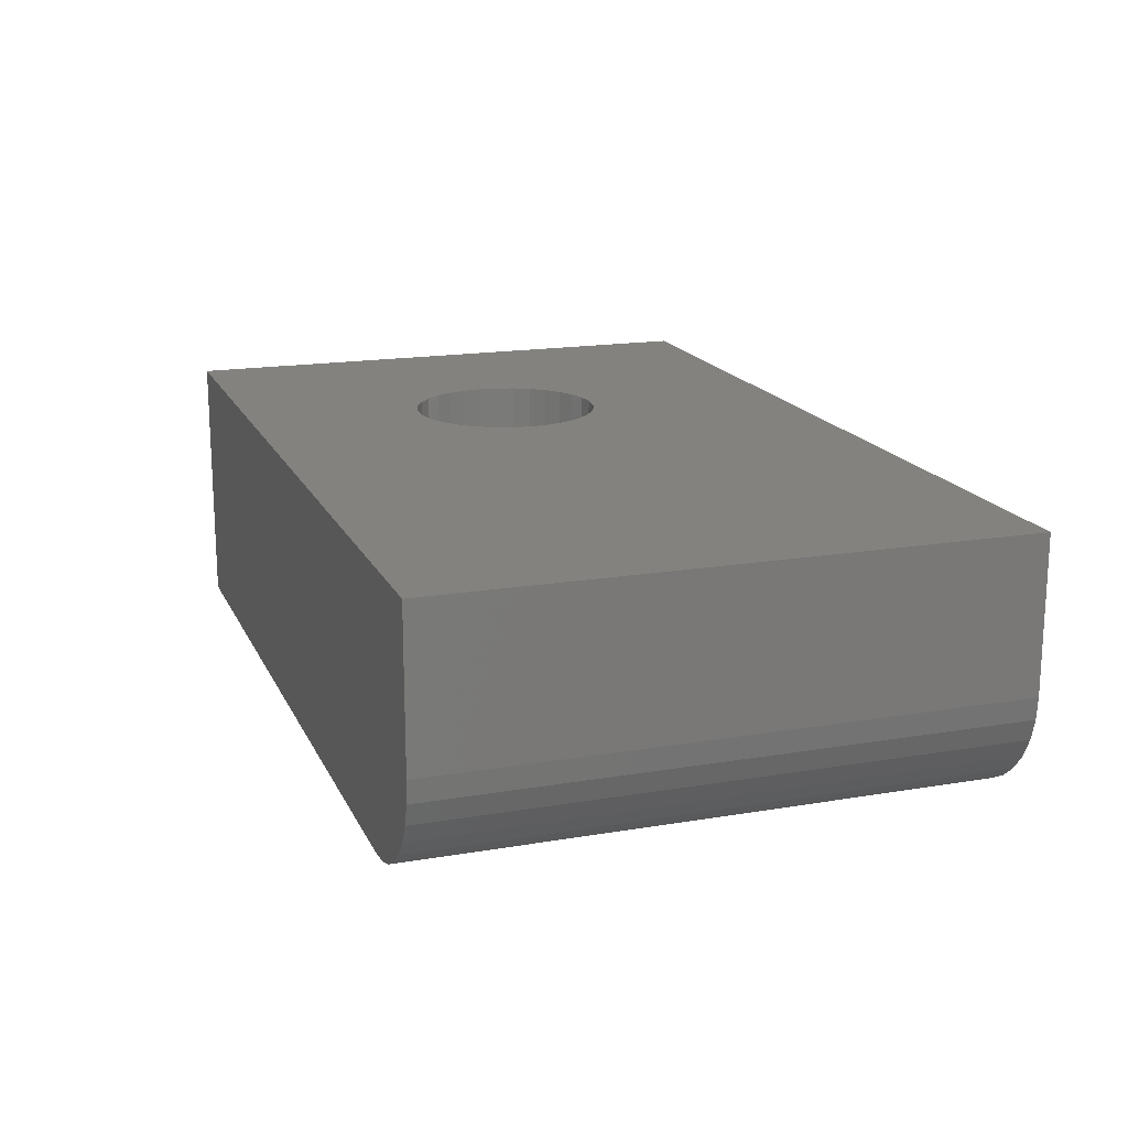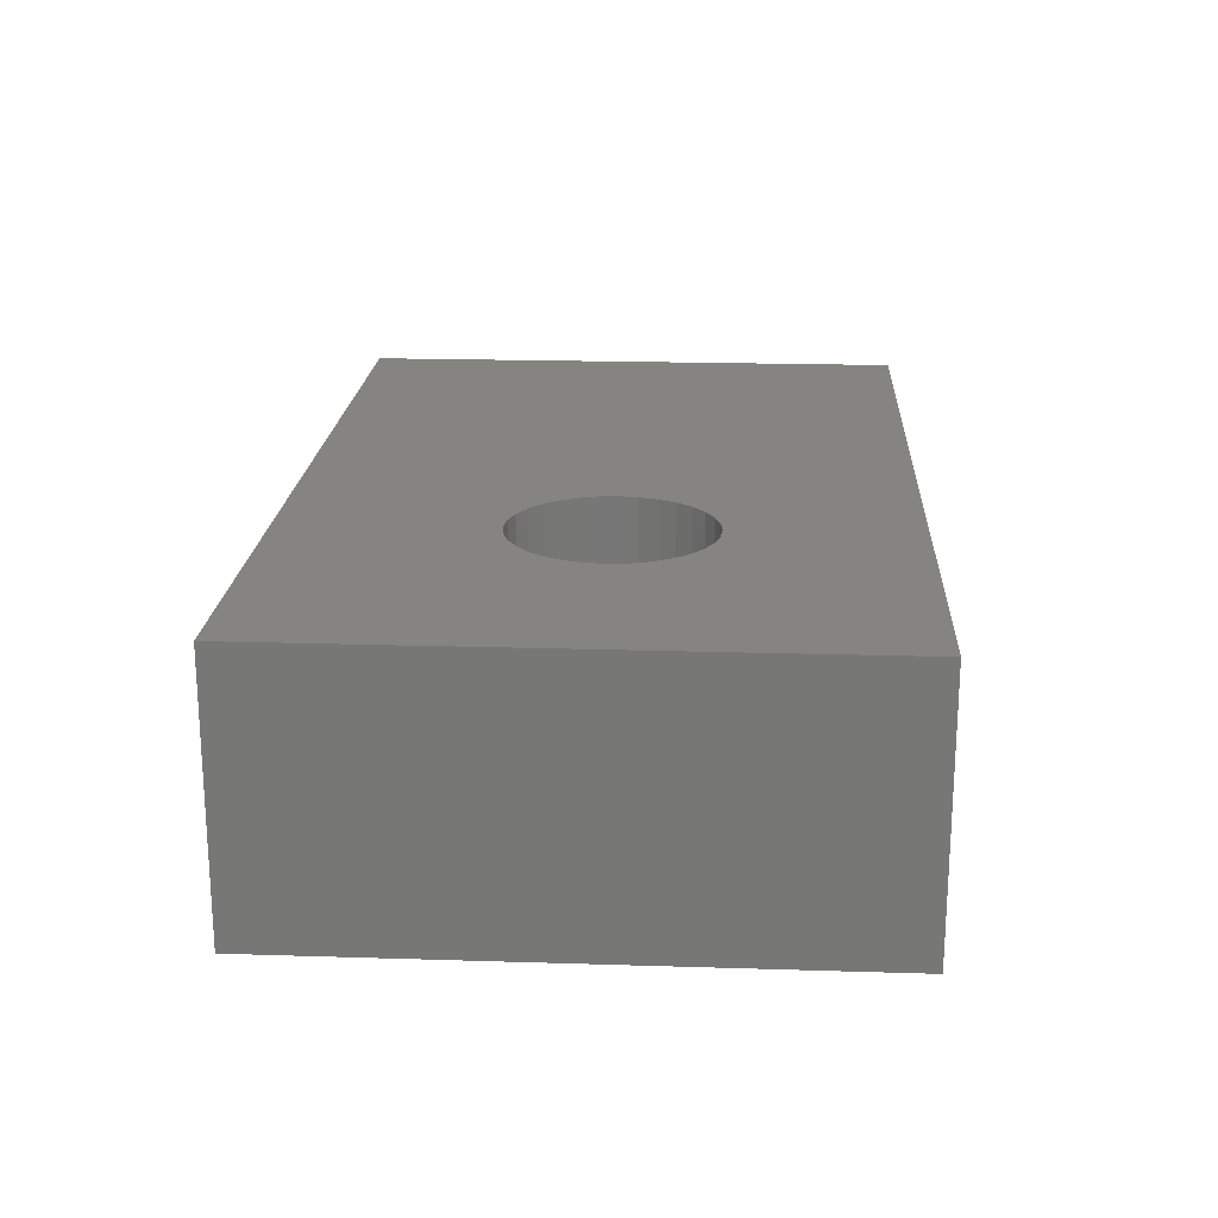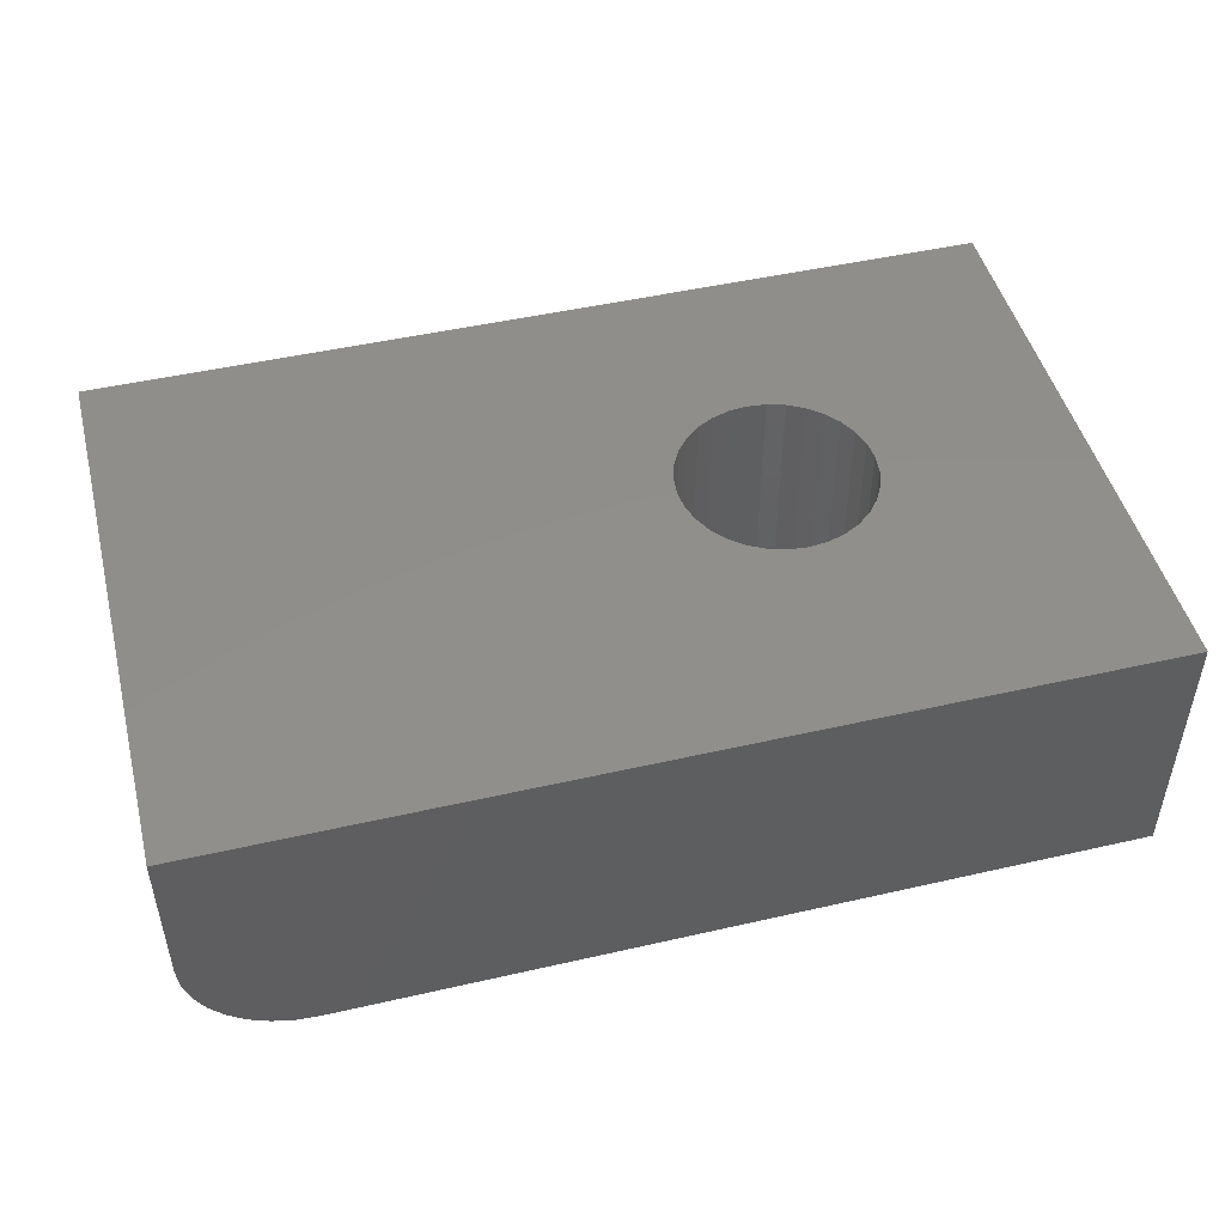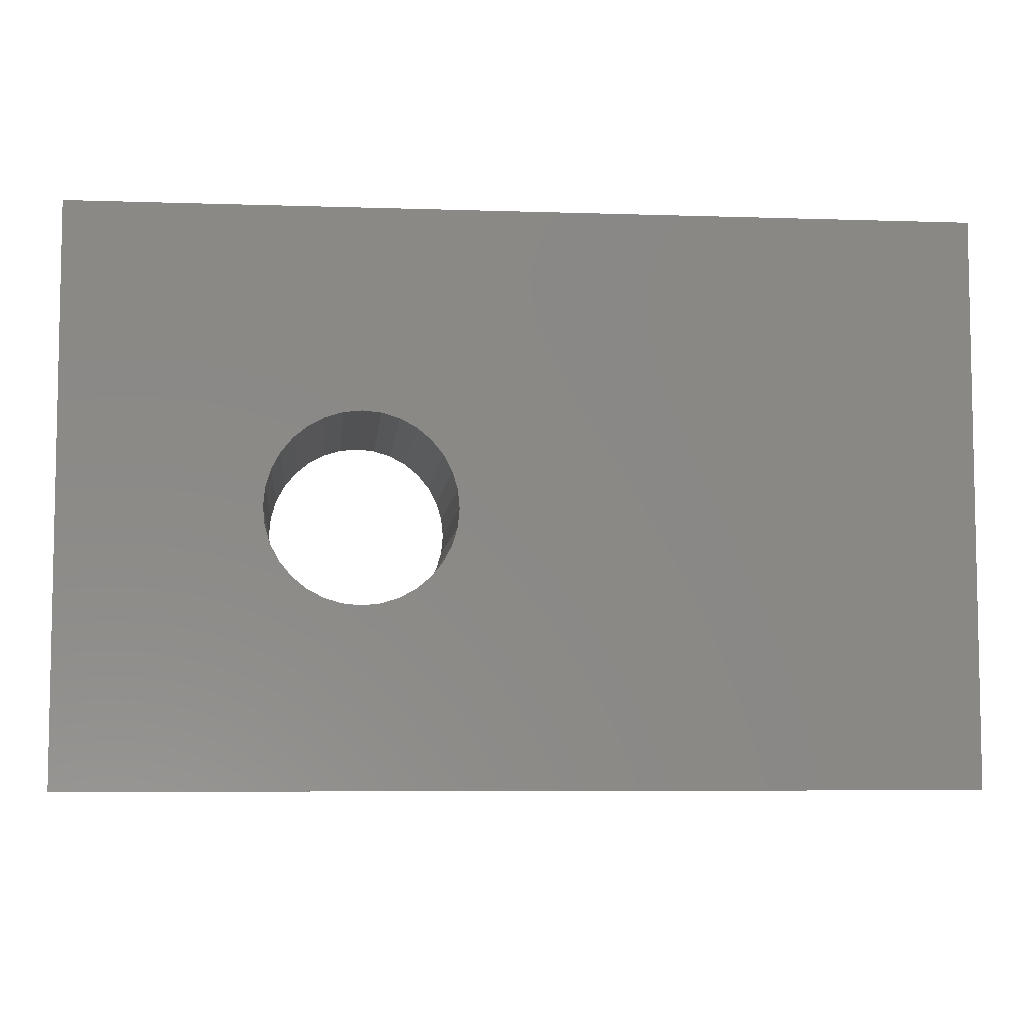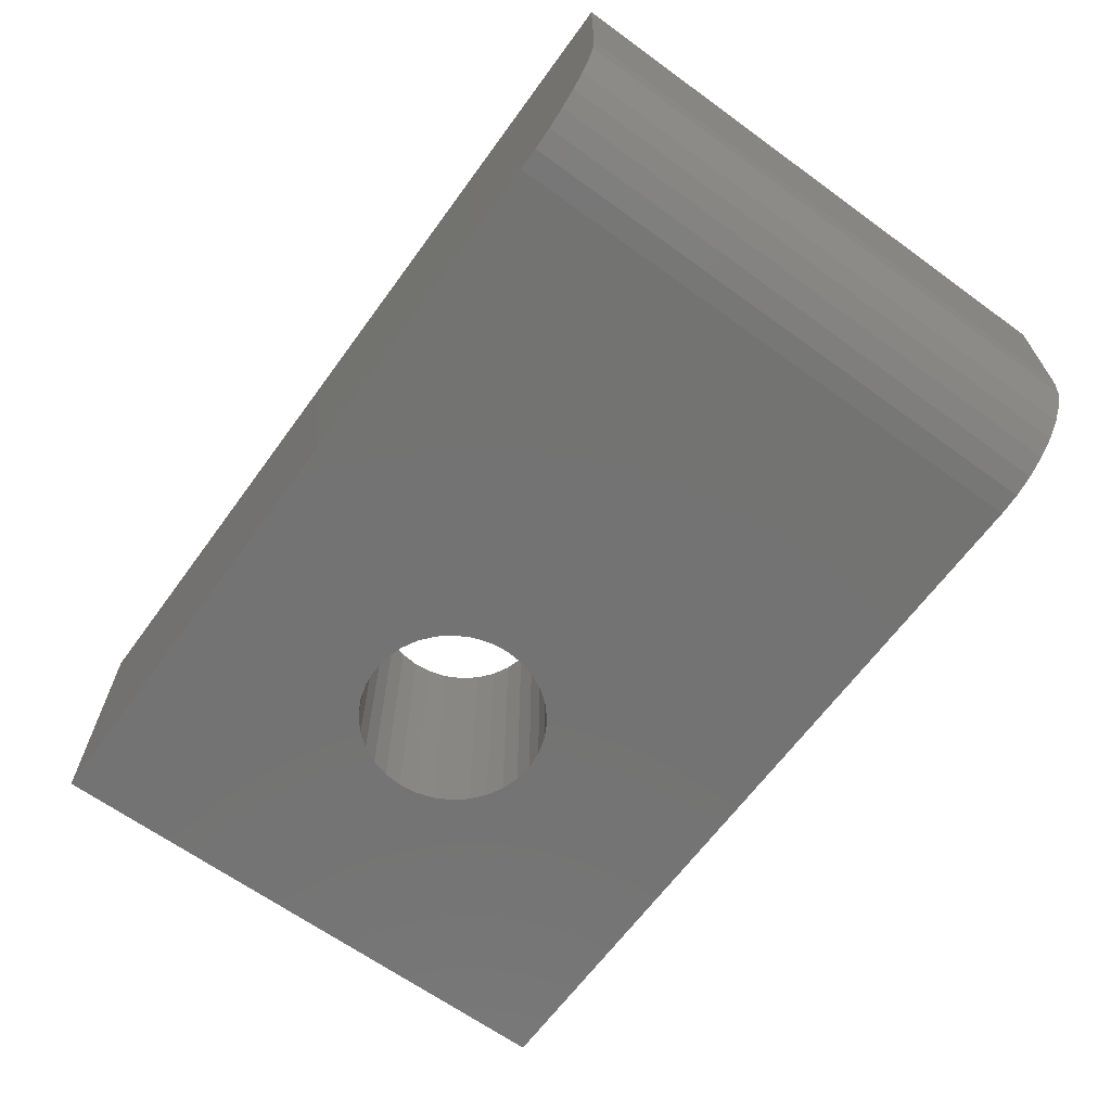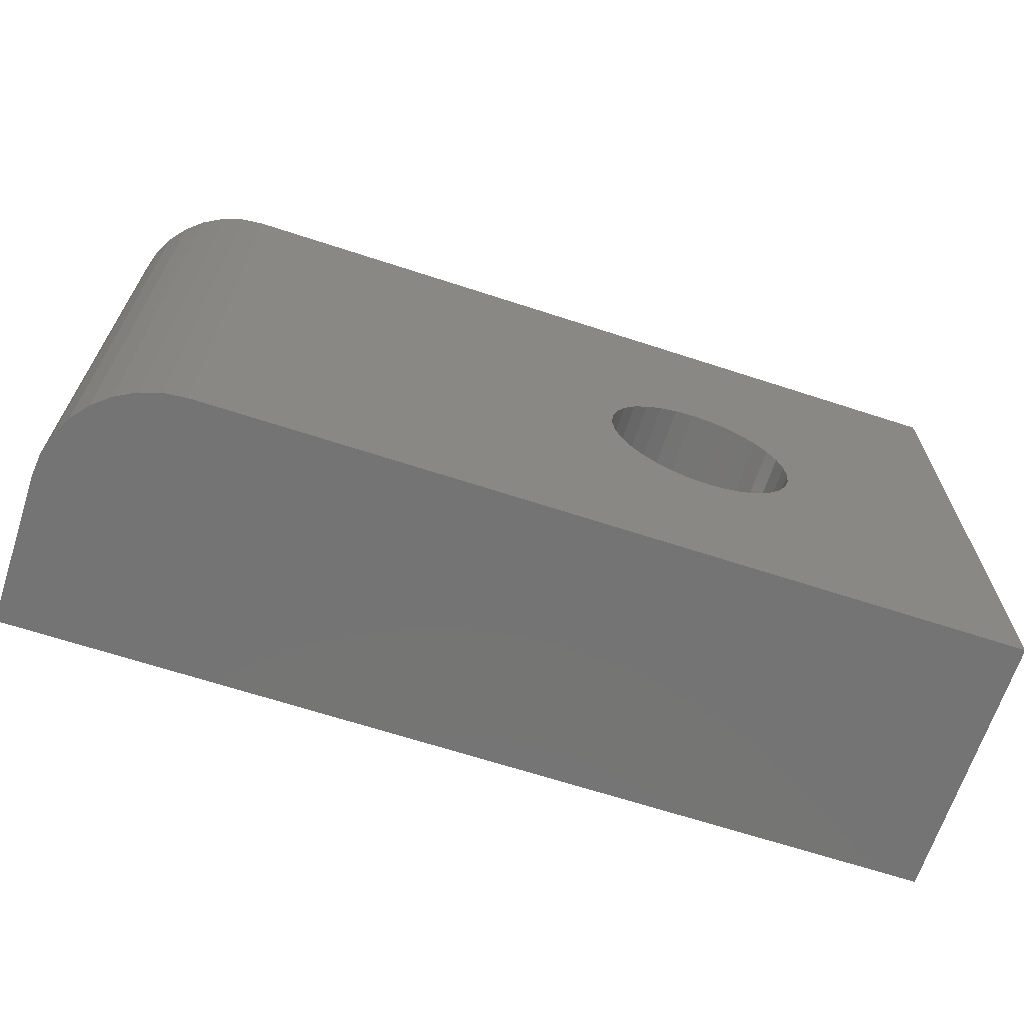
<metadata>
{"format":"stl","ext":"stl","renderer":"f3d","projection":"perspective","resolution":1024,"background":"white","views":[{"elev":17.1,"azim":71.2,"up":"+Z"},{"elev":19.9,"azim":-86.7,"up":"+Z"},{"elev":47.9,"azim":165.6,"up":"+Z"},{"elev":-6.6,"azim":-5.5,"up":"+Y"},{"elev":-65.1,"azim":53.9,"up":"+Z"},{"elev":-66.7,"azim":161.9,"up":"+Y"}]}
</metadata>
<code>
# stl→obj: 88 verts, 176 faces
v 0.243 0.3055 0
v 0.2276 0.304 0.2188
v 0.2276 0.304 0
v 0.2128 0.2995 0.2188
v 0.2128 0.2995 0
v 0.1991 0.2922 0.2188
v 0.1991 0.2922 0
v 0.1872 0.2824 0.2188
v 0.1872 0.2824 0
v 0.1774 0.2704 0.2188
v 0.1774 0.2704 0
v 0.1701 0.2568 0.2188
v 0.1701 0.2568 0
v 0.1656 0.242 0.2188
v 0.1656 0.242 0
v 0.1641 0.2266 0.2188
v 0.1641 0.2266 0
v 0.243 0.3055 0.2188
v 0.2584 0.304 0
v 0.2584 0.304 0.2188
v 0.2732 0.2995 0
v 0.2732 0.2995 0.2188
v 0.2869 0.2922 0
v 0.2869 0.2922 0.2188
v 0.2988 0.2824 0
v 0.2988 0.2824 0.2188
v 0.3087 0.2704 0
v 0.3087 0.2704 0.2188
v 0.3159 0.2568 0
v 0.3159 0.2568 0.2188
v 0.3204 0.242 0
v 0.3204 0.242 0.2188
v 0.322 0.2266 0
v 0.322 0.2266 0.2188
v 0.243 0.1476 0
v 0.2584 0.1491 0.2188
v 0.2584 0.1491 0
v 0.2732 0.1536 0.2188
v 0.2732 0.1536 0
v 0.2869 0.1609 0.2188
v 0.2869 0.1609 0
v 0.2988 0.1707 0.2188
v 0.2988 0.1707 0
v 0.3087 0.1827 0.2188
v 0.3087 0.1827 0
v 0.3159 0.1964 0.2188
v 0.3159 0.1964 0
v 0.3204 0.2112 0.2188
v 0.3204 0.2112 0
v 0.243 0.1476 0.2188
v 0.2276 0.1491 0
v 0.2276 0.1491 0.2188
v 0.2128 0.1536 0
v 0.2128 0.1536 0.2188
v 0.1991 0.1609 0
v 0.1991 0.1609 0.2188
v 0.1872 0.1707 0
v 0.1872 0.1707 0.2188
v 0.1774 0.1827 0
v 0.1774 0.1827 0.2188
v 0.1701 0.1964 0
v 0.1701 0.1964 0.2188
v 0.1656 0.2112 0
v 0.1656 0.2112 0.2188
v 0 0.4737 0.2188
v 0 0 0.2188
v 0.75 0.4737 0.2188
v 0.75 0 0.2188
v 0 0.4737 0
v 0.6562 0.4737 0
v 0 0 0
v 0.6562 0 0
v 0.75 0.4737 0.09375
v 0.7482 0.4737 0.07546
v 0.7429 0.4737 0.05787
v 0.7342 0.4737 0.04167
v 0.7225 0.4737 0.02746
v 0.7083 0.4737 0.0158
v 0.6921 0.4737 0.007136
v 0.6745 0.4737 0.001801
v 0.75 0 0.09375
v 0.6745 0 0.001801
v 0.6921 0 0.007136
v 0.7083 0 0.0158
v 0.7225 0 0.02746
v 0.7342 0 0.04167
v 0.7429 0 0.05787
v 0.7482 0 0.07546
f 1 2 3
f 3 2 4
f 3 4 5
f 5 4 6
f 5 6 7
f 7 6 8
f 7 8 9
f 9 8 10
f 9 10 11
f 11 10 12
f 11 12 13
f 13 12 14
f 13 14 15
f 15 14 16
f 15 16 17
f 2 1 18
f 18 1 19
f 18 19 20
f 20 19 21
f 20 21 22
f 22 21 23
f 22 23 24
f 24 23 25
f 24 25 26
f 26 25 27
f 26 27 28
f 28 27 29
f 28 29 30
f 30 29 31
f 30 31 32
f 32 31 33
f 32 33 34
f 35 36 37
f 37 36 38
f 37 38 39
f 39 38 40
f 39 40 41
f 41 40 42
f 41 42 43
f 43 42 44
f 43 44 45
f 45 44 46
f 45 46 47
f 47 46 48
f 47 48 49
f 49 48 34
f 49 34 33
f 36 35 50
f 50 35 51
f 50 51 52
f 52 51 53
f 52 53 54
f 54 53 55
f 54 55 56
f 56 55 57
f 56 57 58
f 58 57 59
f 58 59 60
f 60 59 61
f 60 61 62
f 62 61 63
f 62 63 64
f 64 63 17
f 64 17 16
f 65 66 16
f 65 16 14
f 65 14 12
f 65 12 10
f 65 10 8
f 65 8 6
f 65 6 4
f 65 4 2
f 65 2 18
f 65 18 67
f 66 68 50
f 66 50 52
f 66 52 54
f 66 54 56
f 66 56 58
f 66 58 60
f 66 60 62
f 66 62 64
f 66 64 16
f 68 30 32
f 68 32 34
f 68 34 48
f 68 48 46
f 68 46 44
f 68 44 42
f 68 42 40
f 68 40 38
f 68 38 36
f 68 36 50
f 67 18 20
f 67 20 22
f 67 22 24
f 67 24 26
f 67 26 28
f 67 28 30
f 67 30 68
f 69 70 1
f 69 1 3
f 69 3 5
f 69 5 7
f 69 7 9
f 69 9 11
f 69 11 13
f 69 13 15
f 69 15 17
f 69 17 71
f 71 17 63
f 71 63 61
f 71 61 59
f 71 59 57
f 71 57 55
f 71 55 53
f 71 53 51
f 71 51 35
f 71 35 72
f 72 35 37
f 72 37 39
f 72 39 41
f 72 41 43
f 72 43 45
f 72 45 47
f 72 47 49
f 72 49 33
f 72 33 31
f 70 72 31
f 70 31 29
f 70 29 27
f 70 27 25
f 70 25 23
f 70 23 21
f 70 21 19
f 70 19 1
f 73 74 67
f 70 69 65
f 70 65 67
f 70 67 74
f 70 74 75
f 70 75 76
f 70 76 77
f 70 77 78
f 70 78 79
f 70 79 80
f 68 81 67
f 67 81 73
f 68 66 71
f 68 71 72
f 68 72 82
f 68 82 83
f 68 83 84
f 68 84 85
f 68 85 86
f 68 86 87
f 68 87 88
f 68 88 81
f 72 70 82
f 82 70 80
f 82 80 83
f 83 80 79
f 83 79 84
f 84 79 78
f 84 78 85
f 85 78 77
f 85 77 86
f 86 77 76
f 86 76 87
f 87 76 75
f 87 75 88
f 88 75 74
f 88 74 81
f 81 74 73
f 65 69 66
f 66 69 71

</code>
